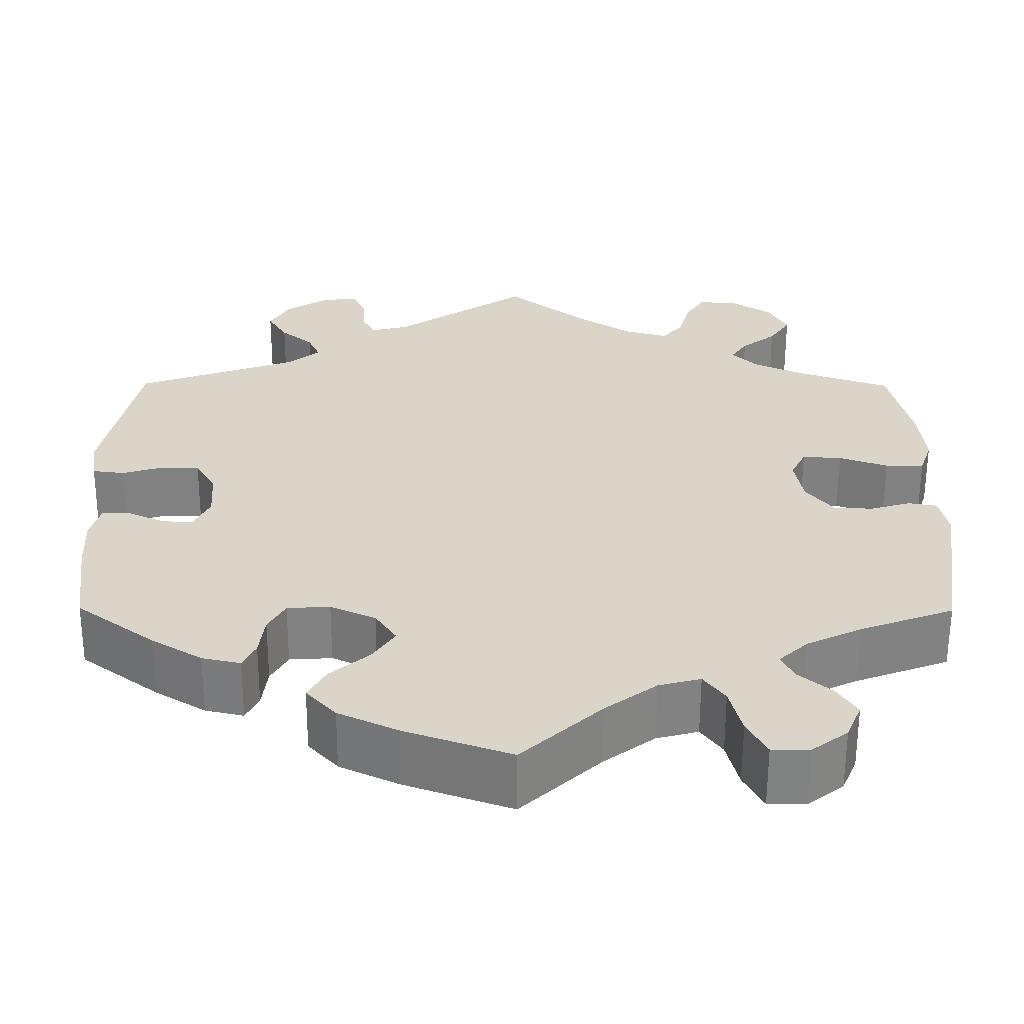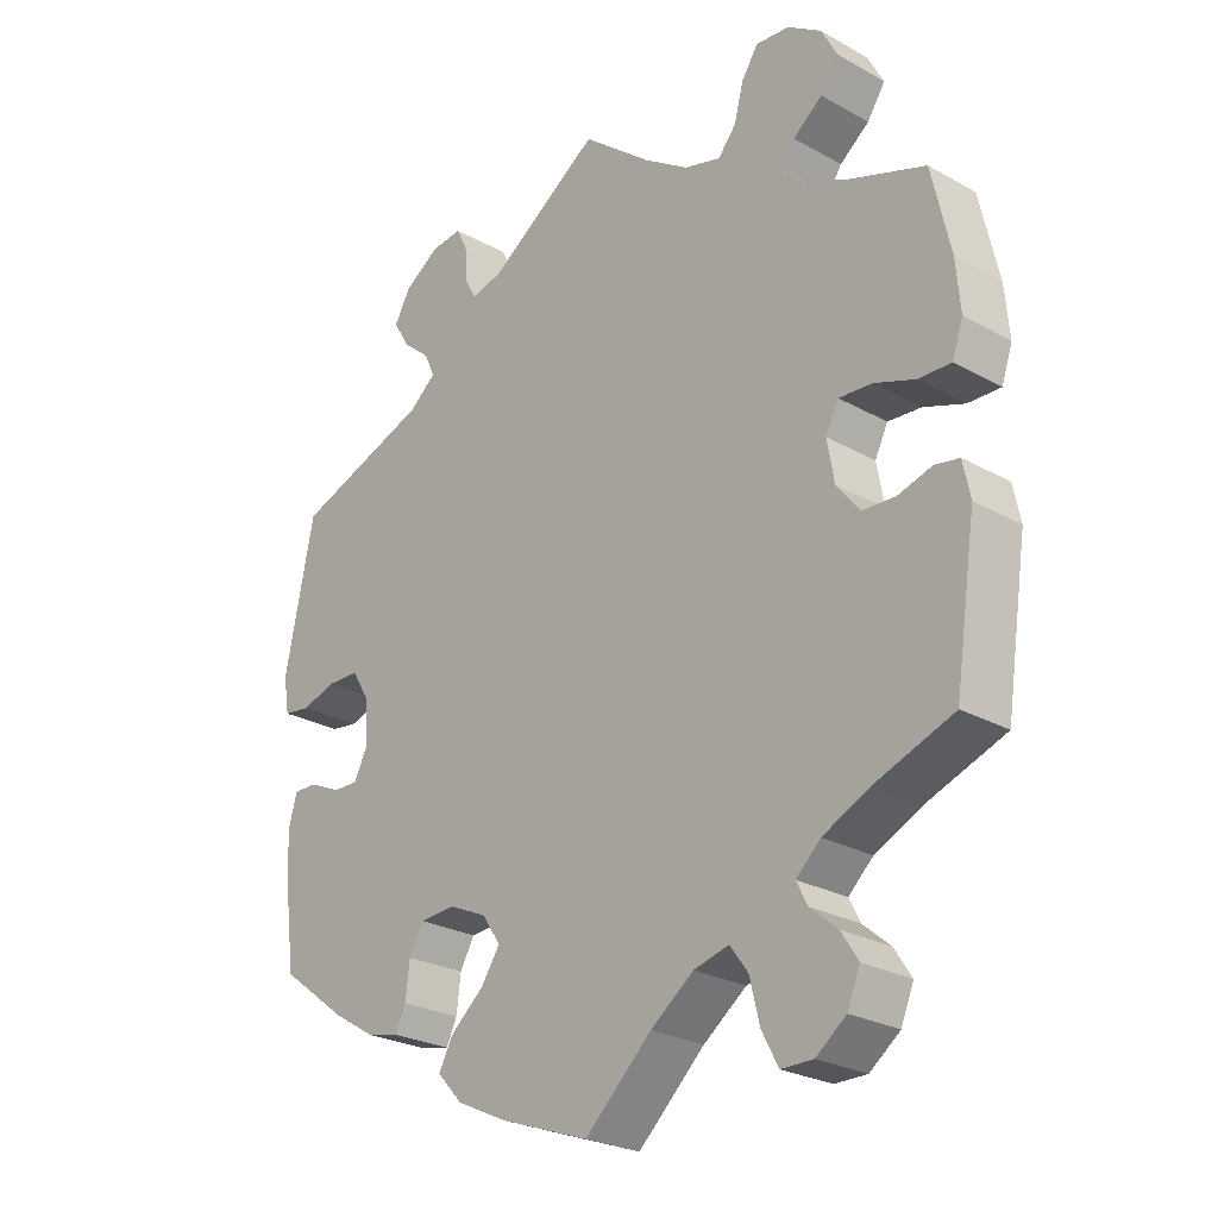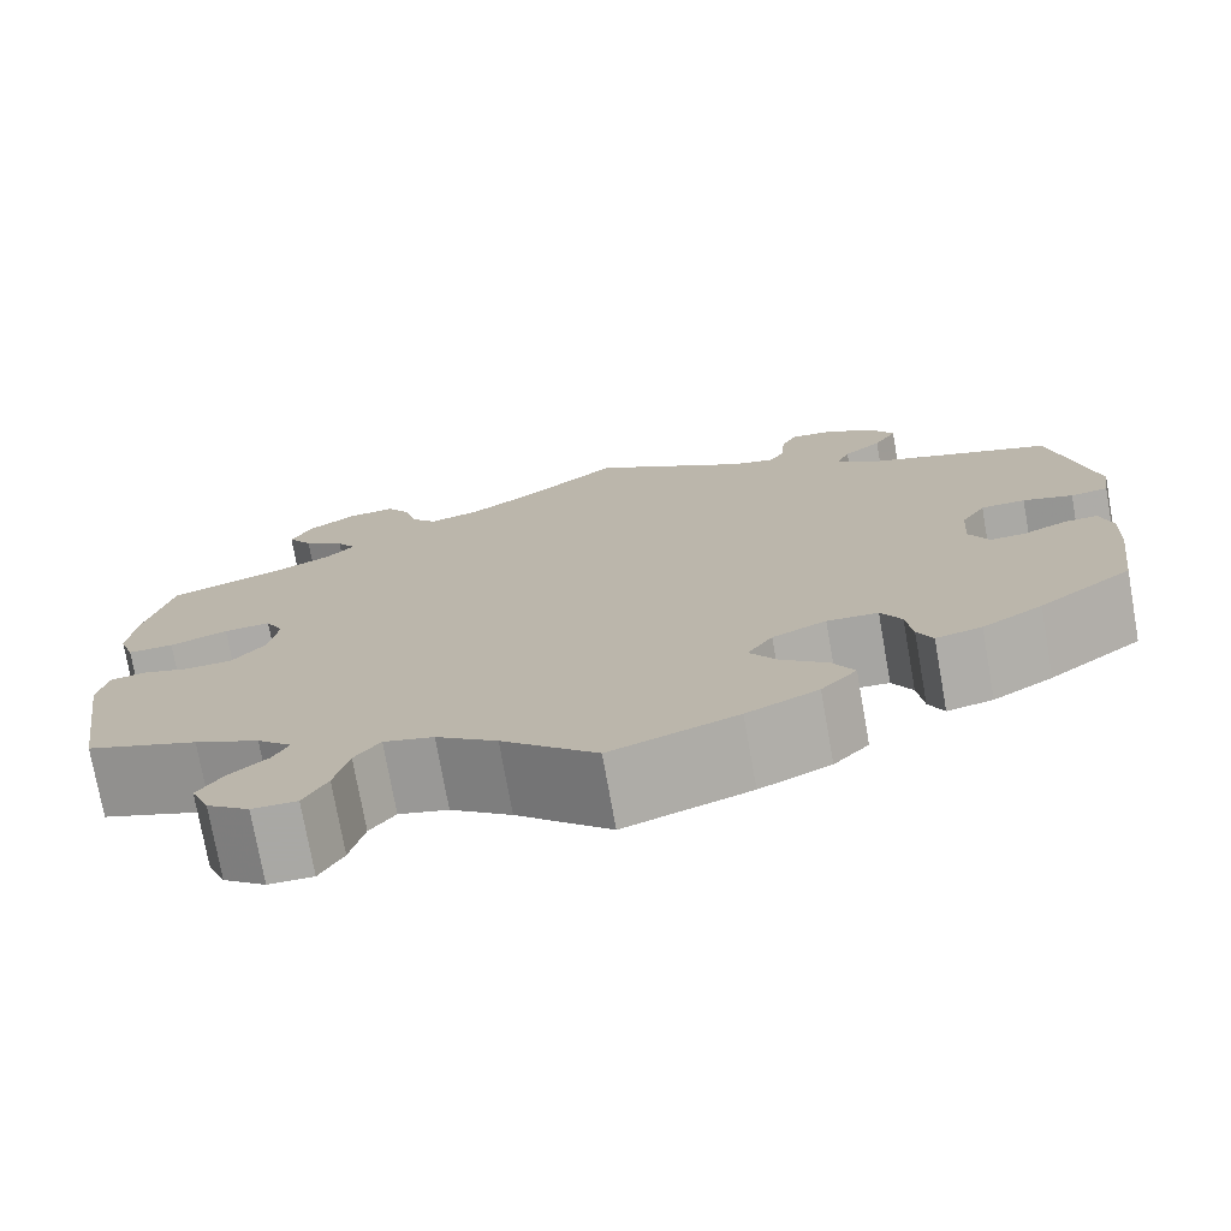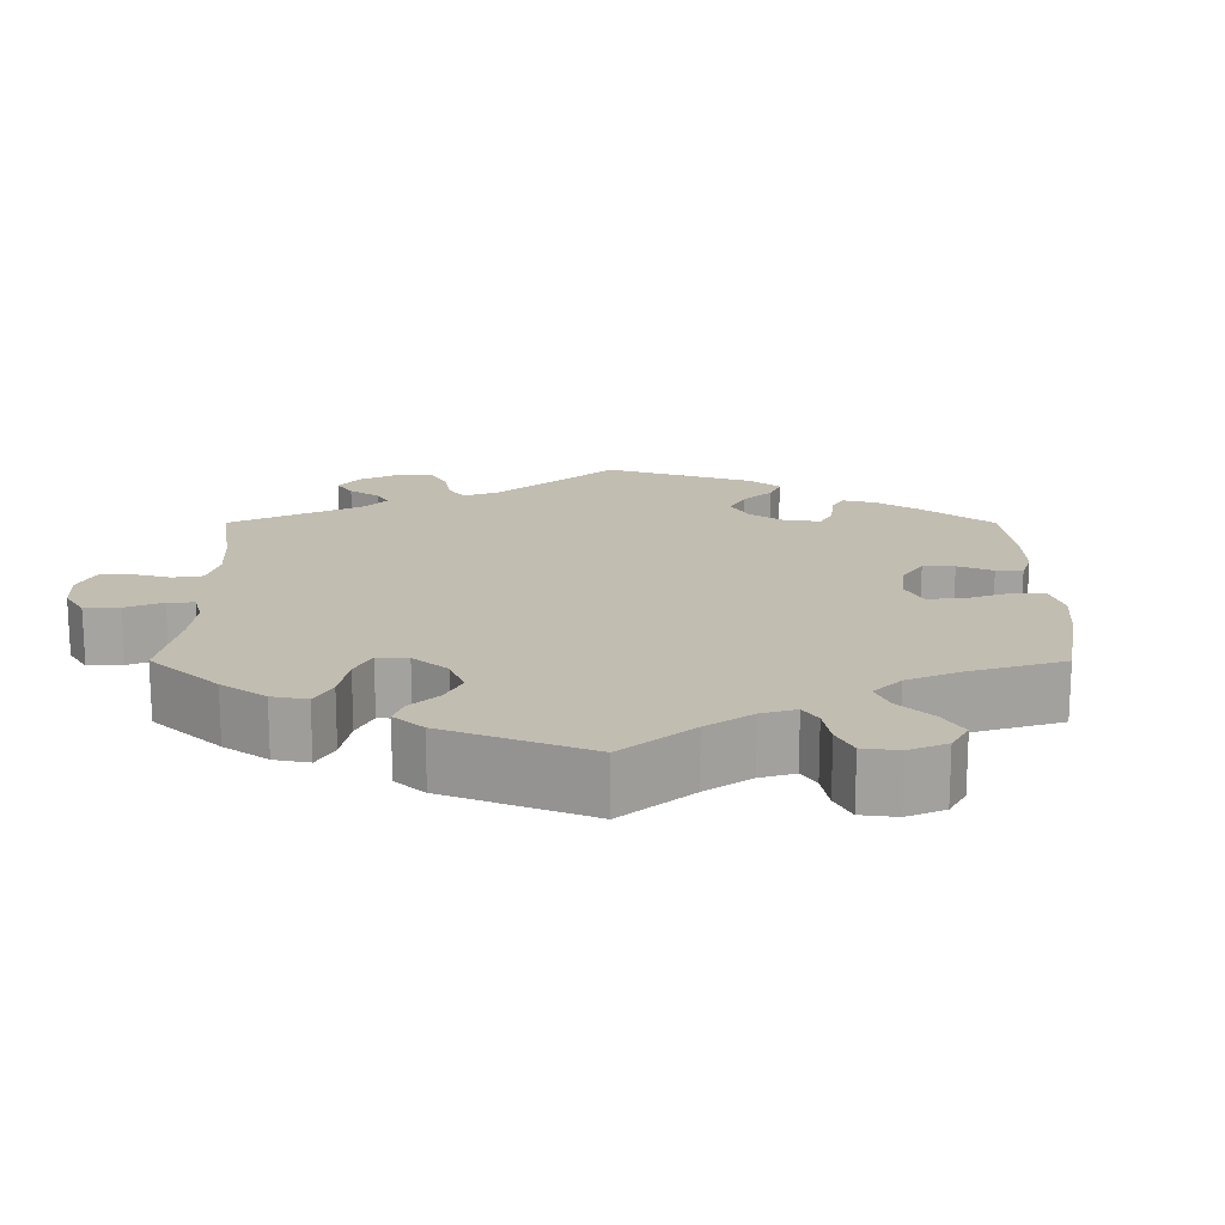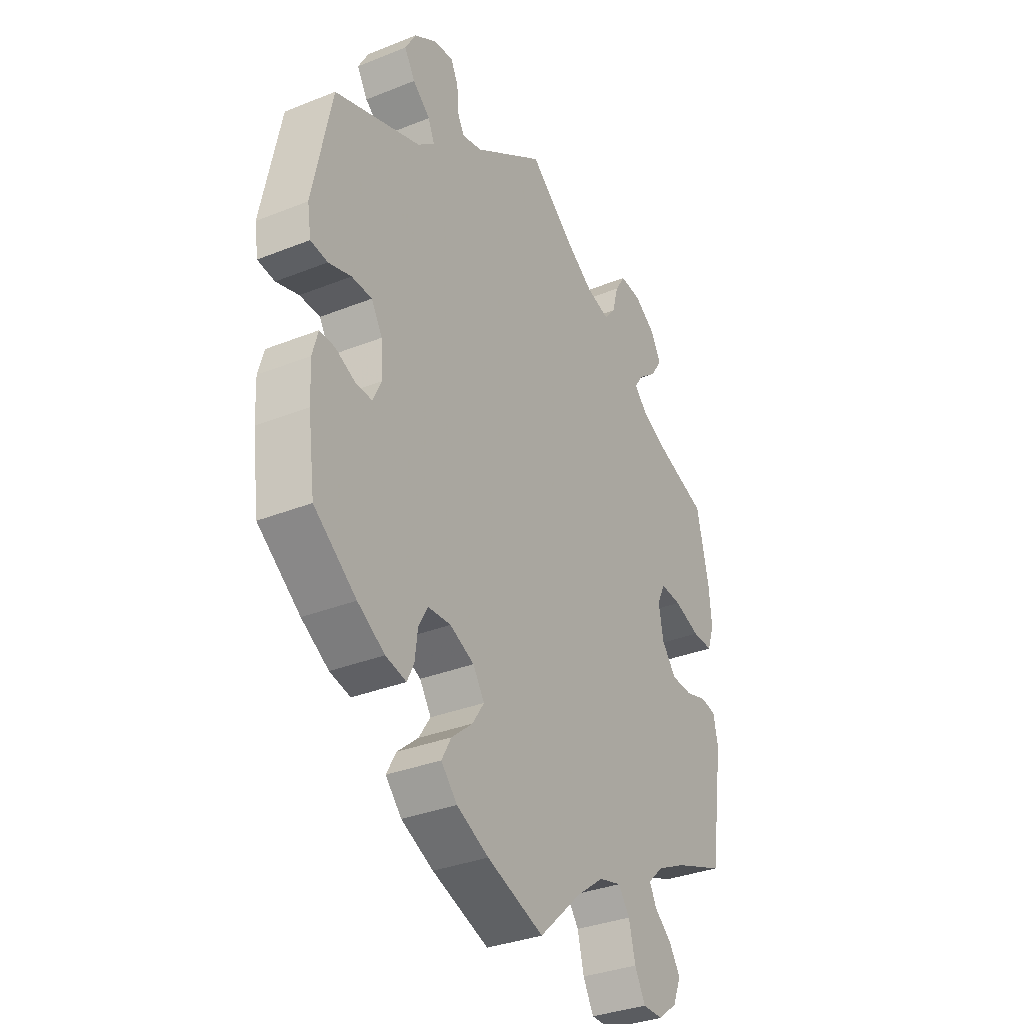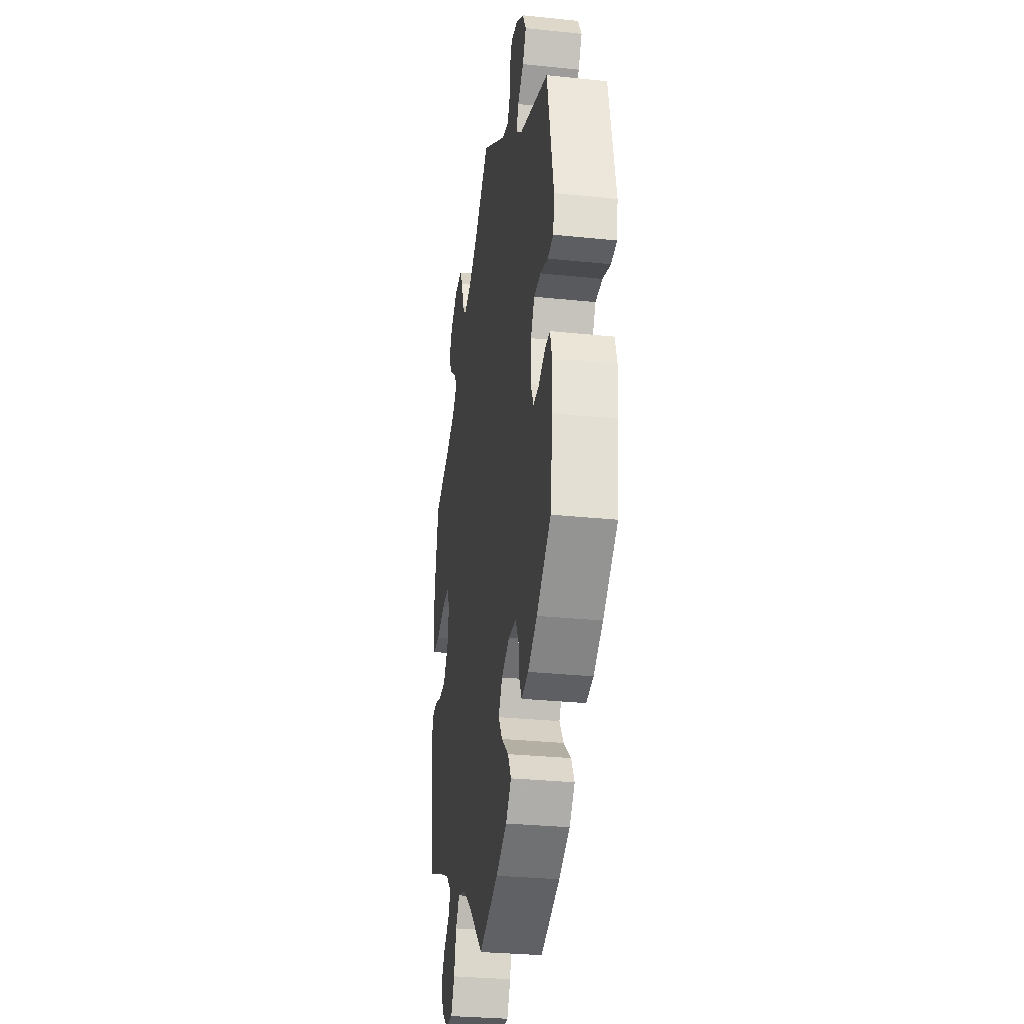
<metadata>
{"format":"obj","ext":"obj","renderer":"f3d","projection":"perspective","resolution":1024,"background":"white","views":[{"elev":-60.6,"azim":-0.2,"up":"+Z"},{"elev":-25.5,"azim":48.1,"up":"+Z"},{"elev":-75.0,"azim":-169.9,"up":"+Z"},{"elev":17.0,"azim":120.0,"up":"+Y"},{"elev":-33.6,"azim":-61.4,"up":"+Z"},{"elev":-30.0,"azim":-98.6,"up":"+Z"}]}
</metadata>
<code>
v 0.526 0.07 0.173
v 0.532 0.07 0.104
v 0.517 0.07 0.06
v 0.472 0.07 0.061
v 0.415 0.07 0.081
v 0.369 0.07 0.084
v 0.351 0.07 0.048
v 0.361 0.07 -0.009
v 0.393 0.07 -0.049
v 0.439 0.07 -0.051
v 0.486 0.07 -0.037
v 0.52 0.07 -0.043
v 0.53 0.07 -0.092
v 0.5 0.07 -0.289
v 0.39 0.07 -0.33
v 0.326 0.07 -0.361
v 0.292 0.07 -0.393
v 0.307 0.07 -0.423
v 0.345 0.07 -0.455
v 0.369 0.07 -0.492
v 0.351 0.07 -0.535
v 0.309 0.07 -0.567
v 0.265 0.07 -0.567
v 0.242 0.07 -0.524
v 0.228 0.07 -0.467
v 0.203 0.07 -0.433
v 0.154 0.07 -0.446
v 0.094 0.07 -0.491
v 0.001 0.07 -0.578
v -0.123 0.07 -0.534
v -0.193 0.07 -0.501
v -0.228 0.07 -0.463
v -0.207 0.07 -0.425
v -0.161 0.07 -0.386
v -0.135 0.07 -0.347
v -0.16 0.07 -0.309
v -0.213 0.07 -0.285
v -0.263 0.07 -0.288
v -0.283 0.07 -0.324
v -0.289 0.07 -0.373
v -0.304 0.07 -0.404
v -0.349 0.07 -0.394
v -0.408 0.07 -0.358
v -0.5 0.07 -0.289
v -0.515 0.07 -0.176
v -0.518 0.07 -0.11
v -0.506 0.07 -0.067
v -0.473 0.07 -0.068
v -0.429 0.07 -0.088
v -0.394 0.07 -0.089
v -0.375 0.07 -0.05
v -0.379 0.07 0.009
v -0.403 0.07 0.049
v -0.447 0.07 0.05
v -0.496 0.07 0.035
v -0.533 0.07 0.04
v -0.541 0.07 0.09
v -0.5 0.07 0.289
v -0.311 0.07 0.357
v -0.274 0.07 0.388
v -0.288 0.07 0.42
v -0.326 0.07 0.452
v -0.349 0.07 0.49
v -0.326 0.07 0.531
v -0.277 0.07 0.563
v -0.234 0.07 0.568
v -0.218 0.07 0.535
v -0.215 0.07 0.489
v -0.2 0.07 0.461
v -0.156 0.07 0.472
v 0 0.07 0.578
v 0.097 0.07 0.5
v 0.159 0.07 0.459
v 0.21 0.07 0.445
v 0.235 0.07 0.475
v 0.248 0.07 0.524
v 0.271 0.07 0.56
v 0.318 0.07 0.556
v 0.365 0.07 0.525
v 0.387 0.07 0.483
v 0.362 0.07 0.445
v 0.321 0.07 0.413
v 0.302 0.07 0.384
v 0.332 0.07 0.354
v 0.391 0.07 0.327
v 0.5 0.07 0.289
v 0.526 0 0.173
v 0.532 0 0.104
v 0.517 0 0.06
v 0.472 0 0.061
v 0.415 0 0.081
v 0.369 0 0.084
v 0.351 0 0.048
v 0.361 0 -0.009
v 0.393 0 -0.049
v 0.439 0 -0.051
v 0.486 0 -0.037
v 0.52 0 -0.043
v 0.53 0 -0.092
v 0.5 0 -0.289
v 0.39 0 -0.33
v 0.326 0 -0.361
v 0.292 0 -0.393
v 0.307 0 -0.423
v 0.345 0 -0.455
v 0.369 0 -0.492
v 0.351 0 -0.535
v 0.309 0 -0.567
v 0.265 0 -0.567
v 0.242 0 -0.524
v 0.228 0 -0.467
v 0.203 0 -0.433
v 0.154 0 -0.446
v 0.094 0 -0.491
v 0.001 0 -0.578
v -0.123 0 -0.534
v -0.193 0 -0.501
v -0.228 0 -0.463
v -0.207 0 -0.425
v -0.161 0 -0.386
v -0.135 0 -0.347
v -0.16 0 -0.309
v -0.213 0 -0.285
v -0.263 0 -0.288
v -0.283 0 -0.324
v -0.289 0 -0.373
v -0.304 0 -0.404
v -0.349 0 -0.394
v -0.408 0 -0.358
v -0.5 0 -0.289
v -0.515 0 -0.176
v -0.518 0 -0.11
v -0.506 0 -0.067
v -0.473 0 -0.068
v -0.429 0 -0.088
v -0.394 0 -0.089
v -0.375 0 -0.05
v -0.379 0 0.009
v -0.403 0 0.049
v -0.447 0 0.05
v -0.496 0 0.035
v -0.533 0 0.04
v -0.541 0 0.09
v -0.5 0 0.289
v -0.311 0 0.357
v -0.274 0 0.388
v -0.288 0 0.42
v -0.326 0 0.452
v -0.349 0 0.49
v -0.326 0 0.531
v -0.277 0 0.563
v -0.234 0 0.568
v -0.218 0 0.535
v -0.215 0 0.489
v -0.2 0 0.461
v -0.156 0 0.472
v 0 0 0.578
v 0.097 0 0.5
v 0.159 0 0.459
v 0.21 0 0.445
v 0.235 0 0.475
v 0.248 0 0.524
v 0.271 0 0.56
v 0.318 0 0.556
v 0.365 0 0.525
v 0.387 0 0.483
v 0.362 0 0.445
v 0.321 0 0.413
v 0.302 0 0.384
v 0.332 0 0.354
v 0.391 0 0.327
v 0.5 0 0.289
f 85 86 1 2
f 84 85 2 3
f 83 84 3 4
f 79 80 81 82
f 79 82 83
f 78 79 83
f 75 76 77 78
f 74 75 78 83
f 73 74 83 4
f 70 71 72
f 69 70 72 73
f 65 66 67 68
f 65 68 69
f 64 65 69
f 61 62 63 64
f 60 61 64 69
f 56 57 58 59
f 54 55 56 59
f 53 54 59 60
f 52 53 60 69
f 46 47 48 49
f 46 49 50
f 45 46 50
f 44 45 50
f 43 44 50
f 42 43 50 51
f 39 40 41 42
f 38 39 42 51
f 31 32 33 34
f 31 34 35
f 28 29 30 31
f 27 28 31 35
f 26 27 35 36
f 22 23 24 25
f 22 25 26
f 21 22 26
f 18 19 20 21
f 17 18 21 26
f 16 17 26 36
f 12 13 14 15
f 10 11 12 15
f 9 10 15 16
f 8 9 16 36
f 69 73 4 5
f 37 38 51 52
f 7 8 36 37
f 6 7 37 52
f 69 5 6
f 6 52 69
f 88 87 172 171
f 89 88 171 170
f 90 89 170 169
f 168 167 166 165
f 169 168 165
f 169 165 164
f 164 163 162 161
f 169 164 161 160
f 90 169 160 159
f 158 157 156
f 159 158 156 155
f 154 153 152 151
f 155 154 151
f 155 151 150
f 150 149 148 147
f 155 150 147 146
f 145 144 143 142
f 145 142 141 140
f 146 145 140 139
f 155 146 139 138
f 135 134 133 132
f 136 135 132
f 136 132 131
f 136 131 130
f 136 130 129
f 137 136 129 128
f 128 127 126 125
f 137 128 125 124
f 120 119 118 117
f 121 120 117
f 117 116 115 114
f 121 117 114 113
f 122 121 113 112
f 111 110 109 108
f 112 111 108
f 112 108 107
f 107 106 105 104
f 112 107 104 103
f 122 112 103 102
f 101 100 99 98
f 101 98 97 96
f 102 101 96 95
f 122 102 95 94
f 91 90 159 155
f 138 137 124 123
f 123 122 94 93
f 138 123 93 92
f 92 91 155
f 155 138 92
f 1 87 88 2
f 2 88 89 3
f 3 89 90 4
f 4 90 91 5
f 5 91 92 6
f 6 92 93 7
f 7 93 94 8
f 8 94 95 9
f 9 95 96 10
f 10 96 97 11
f 11 97 98 12
f 12 98 99 13
f 13 99 100 14
f 14 100 101 15
f 15 101 102 16
f 16 102 103 17
f 17 103 104 18
f 18 104 105 19
f 19 105 106 20
f 20 106 107 21
f 21 107 108 22
f 22 108 109 23
f 23 109 110 24
f 24 110 111 25
f 25 111 112 26
f 26 112 113 27
f 27 113 114 28
f 28 114 115 29
f 29 115 116 30
f 30 116 117 31
f 31 117 118 32
f 32 118 119 33
f 33 119 120 34
f 34 120 121 35
f 35 121 122 36
f 36 122 123 37
f 37 123 124 38
f 38 124 125 39
f 39 125 126 40
f 40 126 127 41
f 41 127 128 42
f 42 128 129 43
f 43 129 130 44
f 44 130 131 45
f 45 131 132 46
f 46 132 133 47
f 47 133 134 48
f 48 134 135 49
f 49 135 136 50
f 50 136 137 51
f 51 137 138 52
f 52 138 139 53
f 53 139 140 54
f 54 140 141 55
f 55 141 142 56
f 56 142 143 57
f 57 143 144 58
f 58 144 145 59
f 59 145 146 60
f 60 146 147 61
f 61 147 148 62
f 62 148 149 63
f 63 149 150 64
f 64 150 151 65
f 65 151 152 66
f 66 152 153 67
f 67 153 154 68
f 68 154 155 69
f 69 155 156 70
f 70 156 157 71
f 71 157 158 72
f 72 158 159 73
f 73 159 160 74
f 74 160 161 75
f 75 161 162 76
f 76 162 163 77
f 77 163 164 78
f 78 164 165 79
f 79 165 166 80
f 80 166 167 81
f 81 167 168 82
f 82 168 169 83
f 83 169 170 84
f 84 170 171 85
f 85 171 172 86
f 86 172 87 1

</code>
